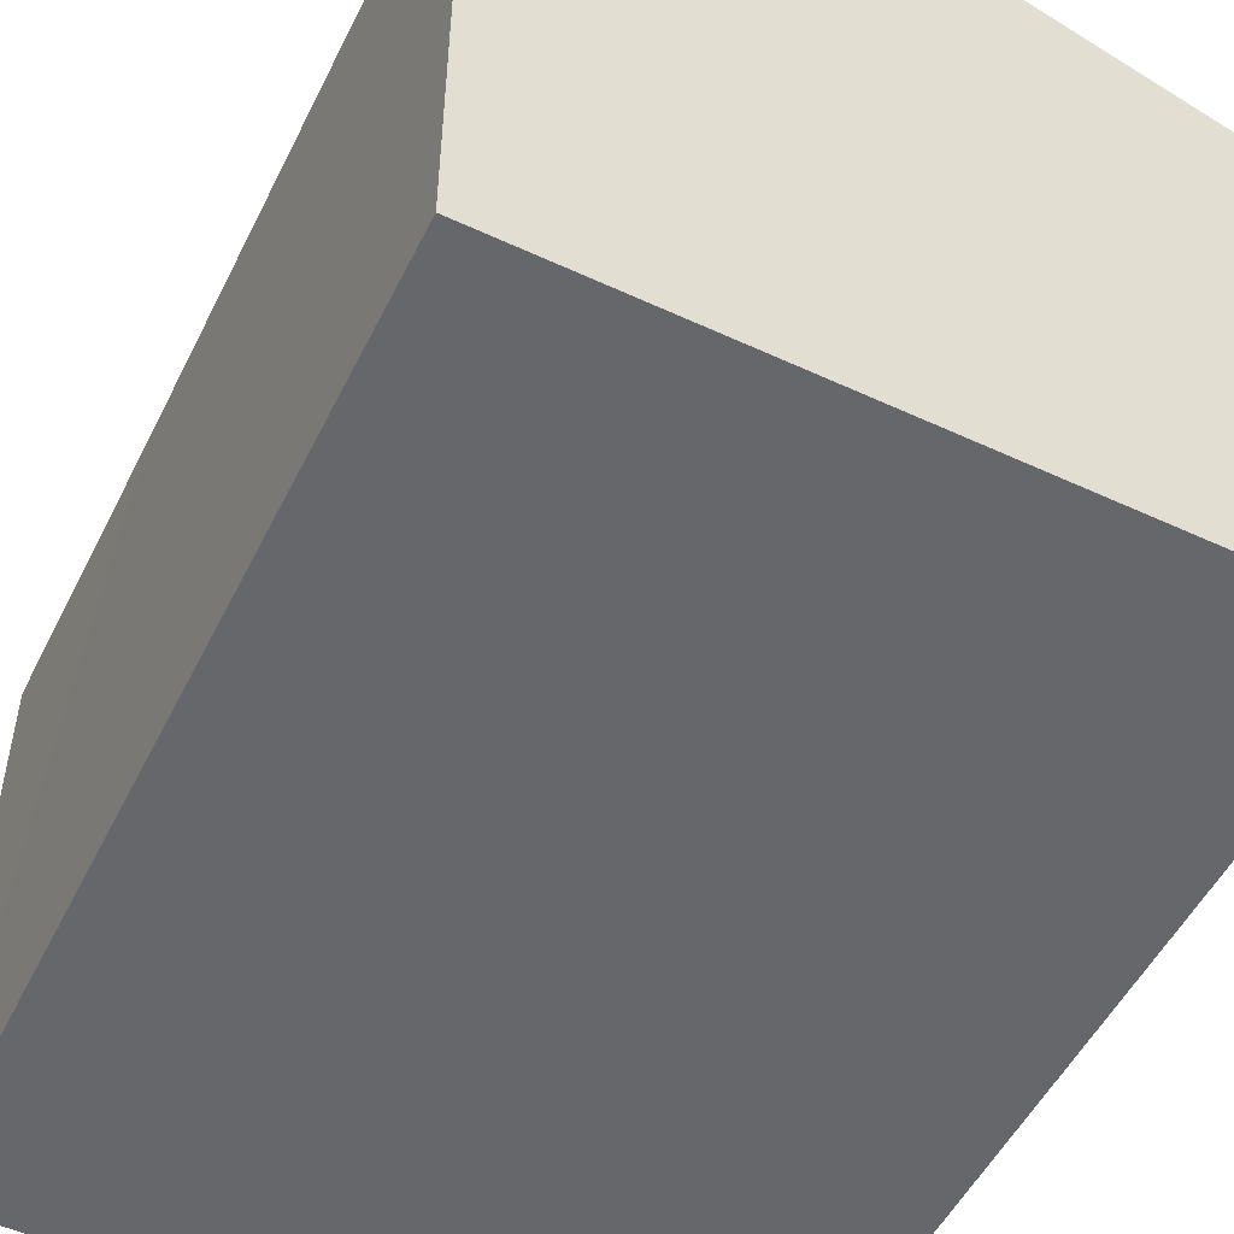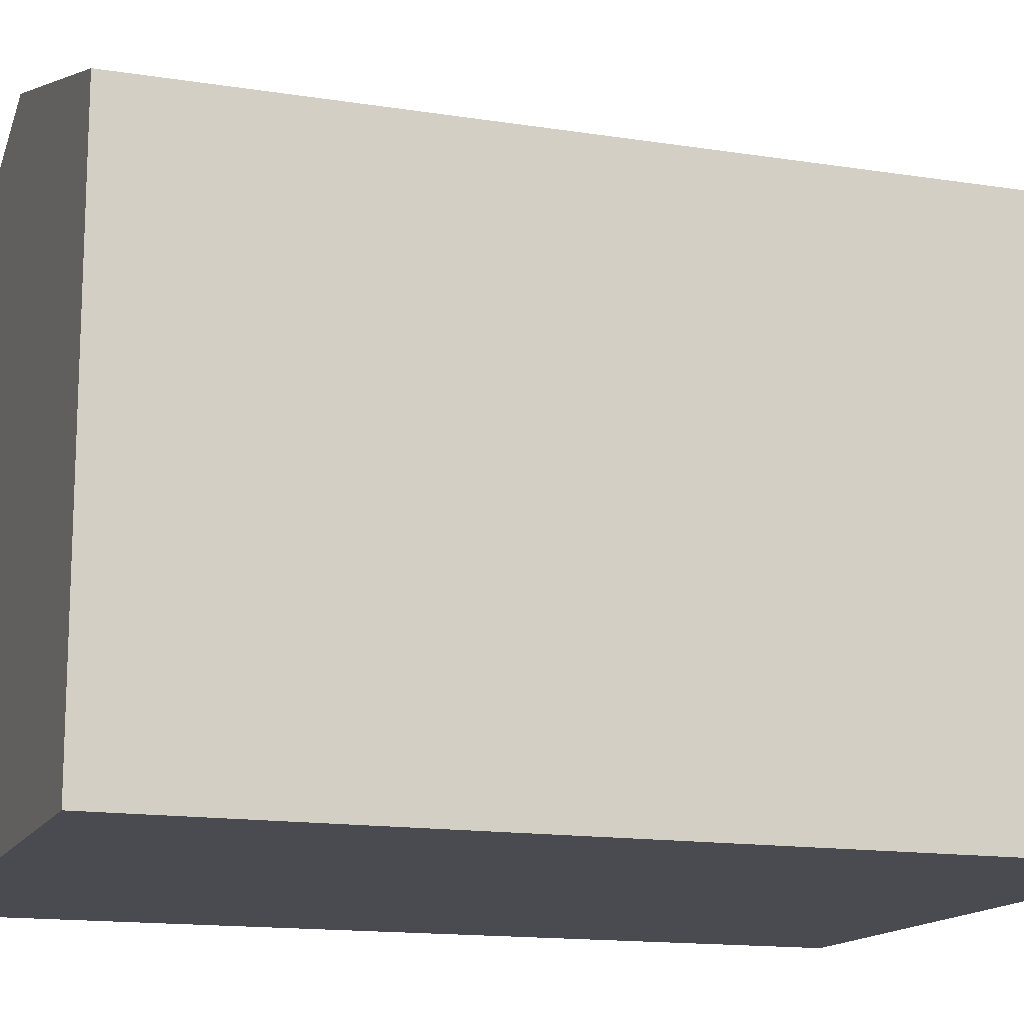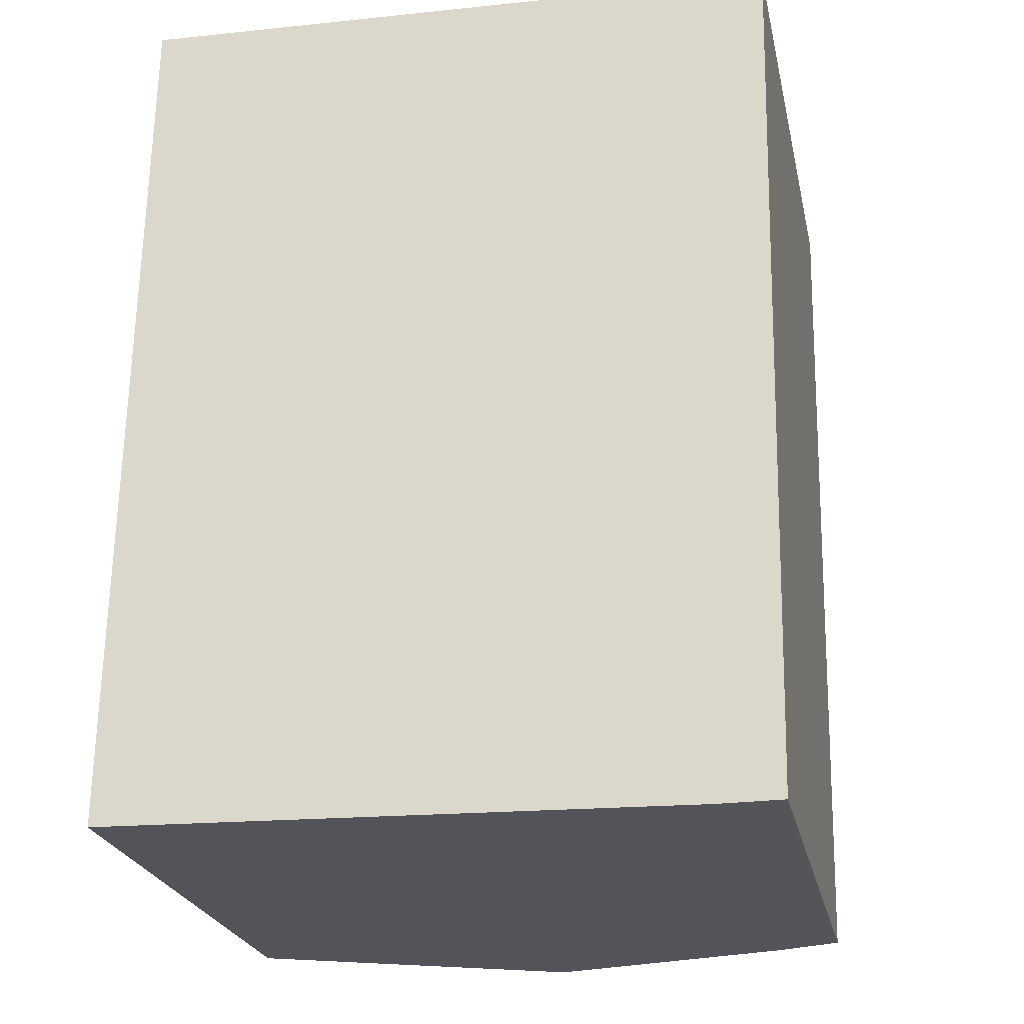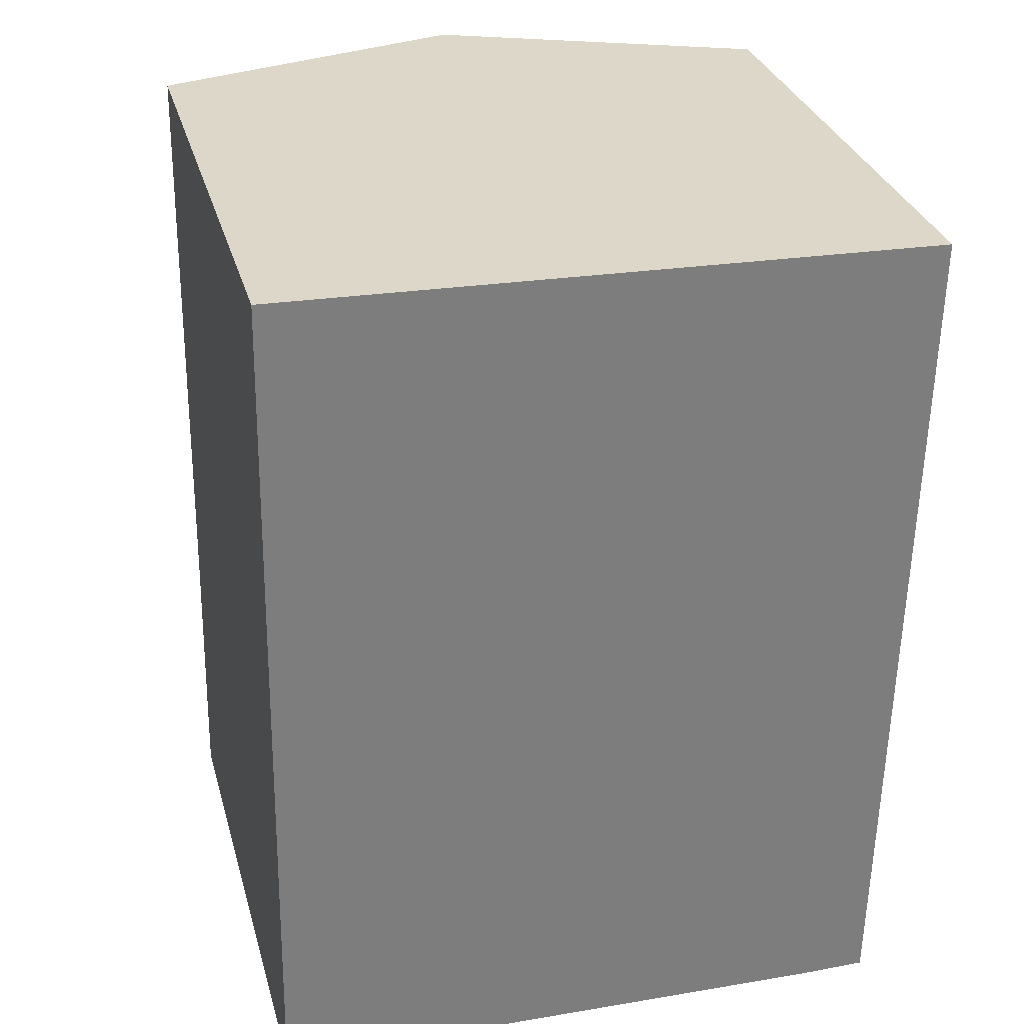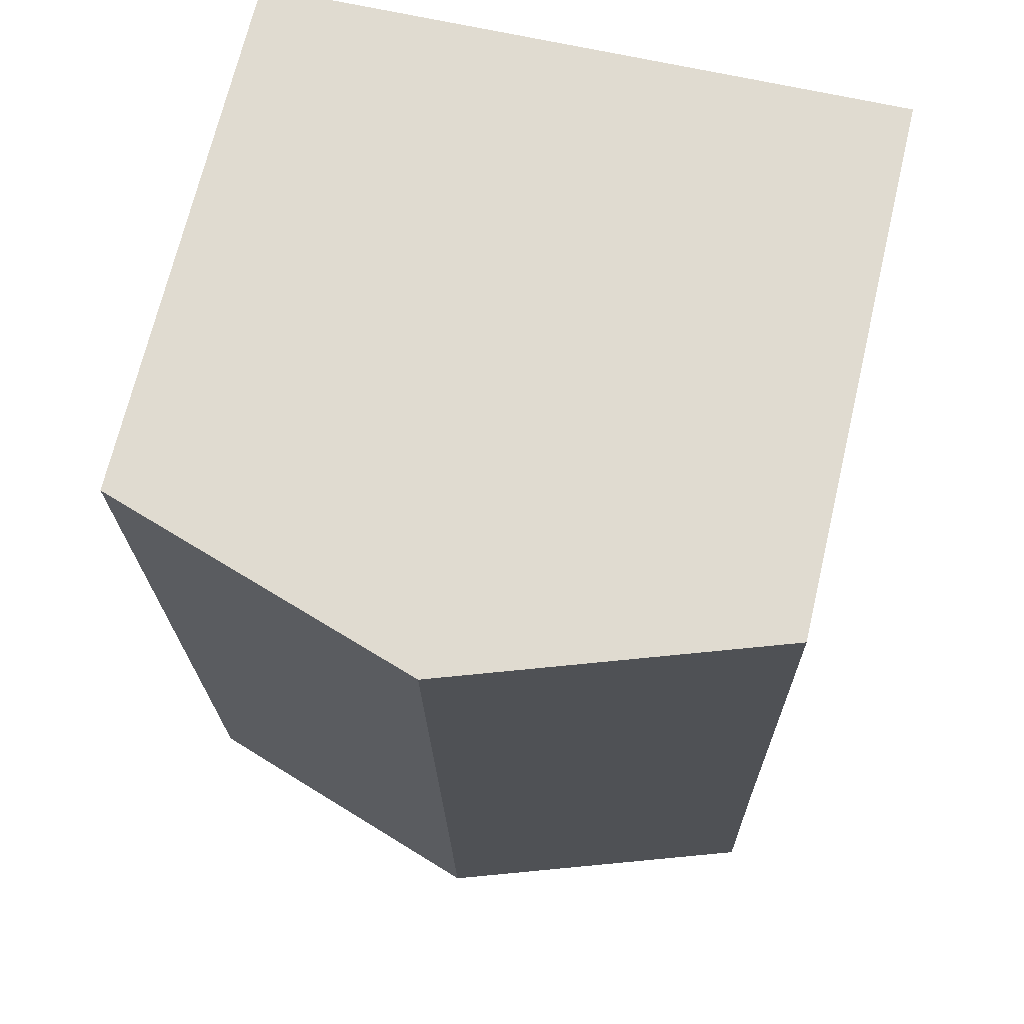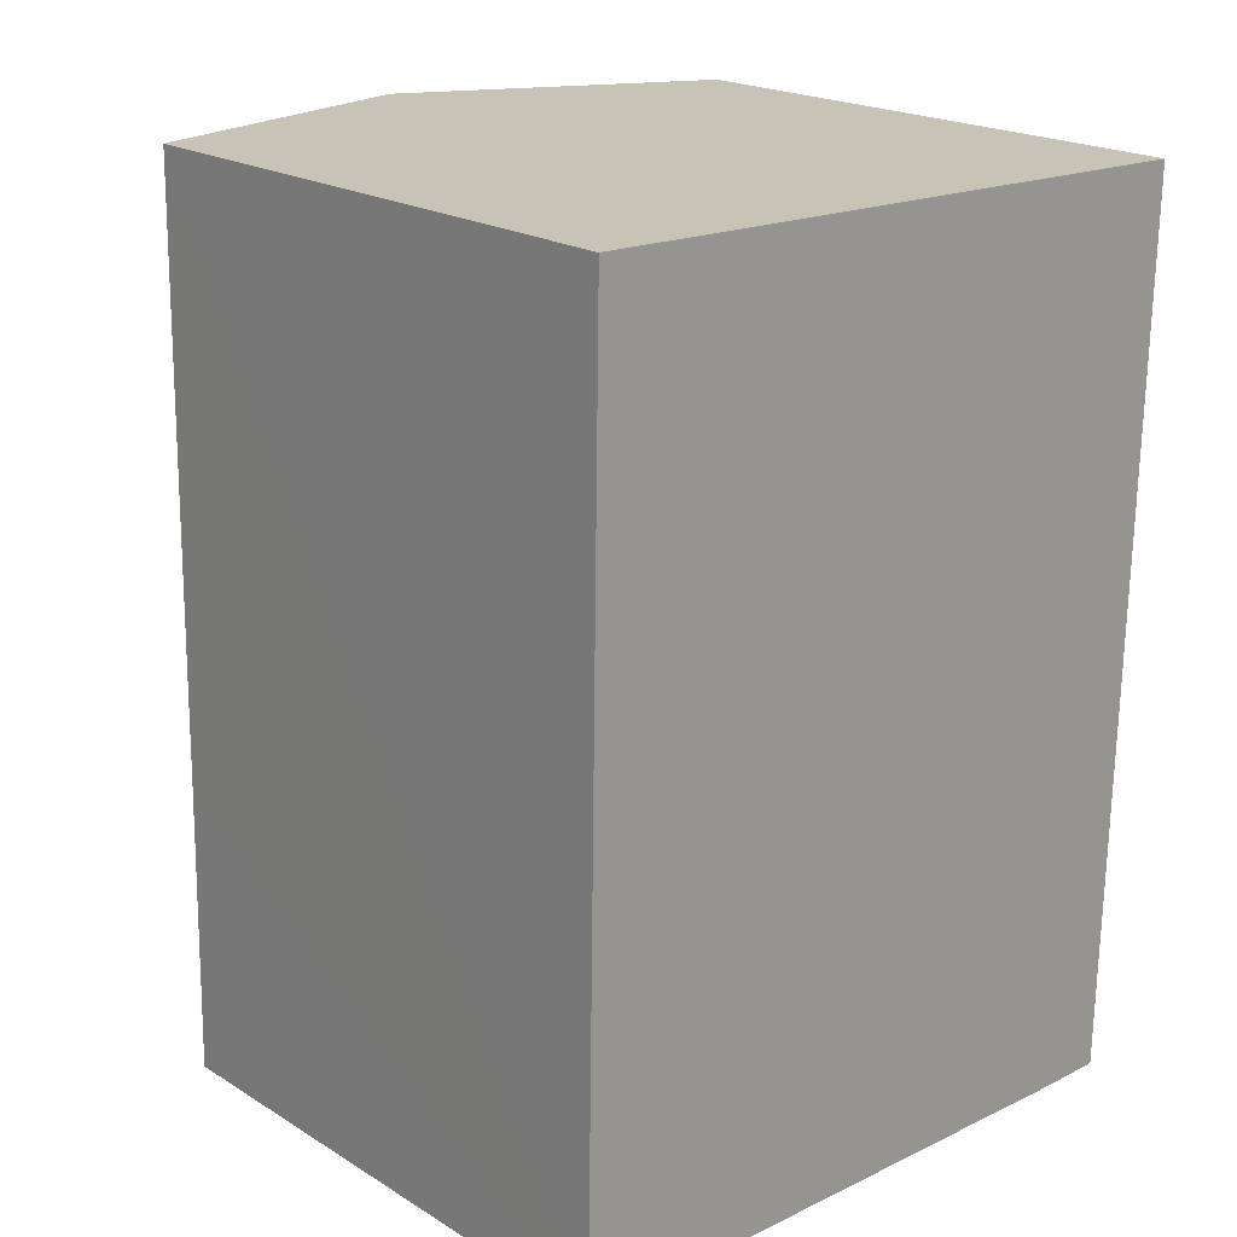
<metadata>
{"format":"obj","ext":"obj","renderer":"f3d","projection":"perspective","resolution":1024,"background":"white","views":[{"elev":-52.0,"azim":-25.0,"up":"+Y"},{"elev":-14.6,"azim":-107.9,"up":"+Y"},{"elev":-24.0,"azim":12.0,"up":"+Z"},{"elev":31.0,"azim":-14.9,"up":"+Z"},{"elev":69.7,"azim":-166.7,"up":"+Z"},{"elev":20.6,"azim":-42.3,"up":"+Z"}]}
</metadata>
<code>
v  5.677 11 14.55
v  9.749 9.552 -0.23
v  5.422 11 -0.128
v  10.84 9.187 -0.227
v  11.12 9.176 14.39
v  2.846 10.14 -0.067
v  0 9.185 5.624e-16
v  0.093 9.188 4.75
v  0.245 9.181 14.71
v  9.749 1.408e-17 -0.23
v  0 0 0
v  5.422 7.838e-18 -0.128
v  2.846 4.103e-18 -0.067
v  10.84 1.39e-17 -0.227
v  0.245 -9.004e-16 14.71
v  0.093 -2.909e-16 4.75
v  11.12 -8.811e-16 14.39
v  5.677 -8.907e-16 14.55
g defaultobject
f 1 2 3
f 2 1 4
f 4 1 5
f 6 1 3
f 1 6 7
f 1 7 8
f 1 8 9
f 2 6 3
f 6 2 7
f 7 2 10
f 7 10 11
f 11 10 12
f 11 12 13
f 4 10 2
f 10 4 14
f 11 8 7
f 8 11 9
f 9 11 15
f 15 11 16
f 15 1 9
f 1 15 5
f 5 15 17
f 17 15 18
f 5 14 4
f 14 5 17
f 16 18 15
f 18 16 17
f 17 16 11
f 17 11 14
f 14 11 13
f 14 13 12
f 14 12 10

</code>
